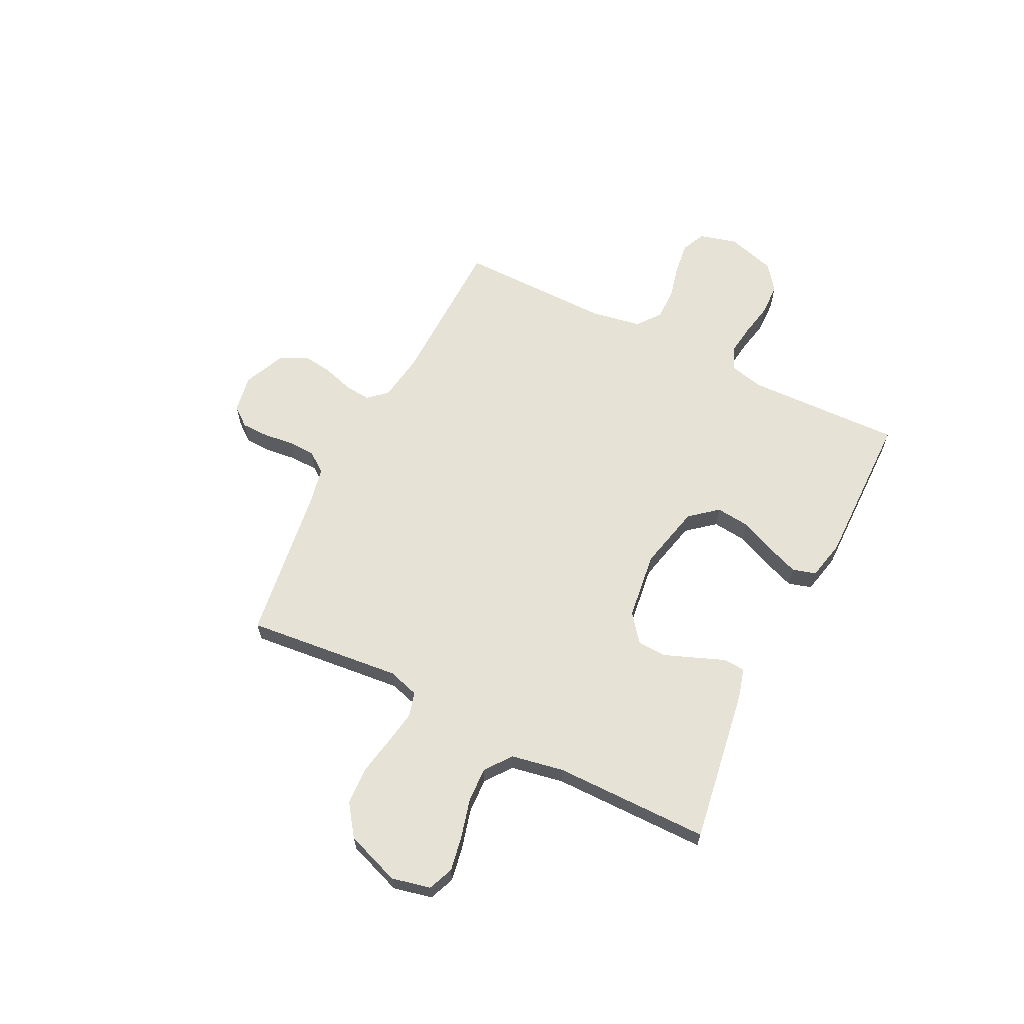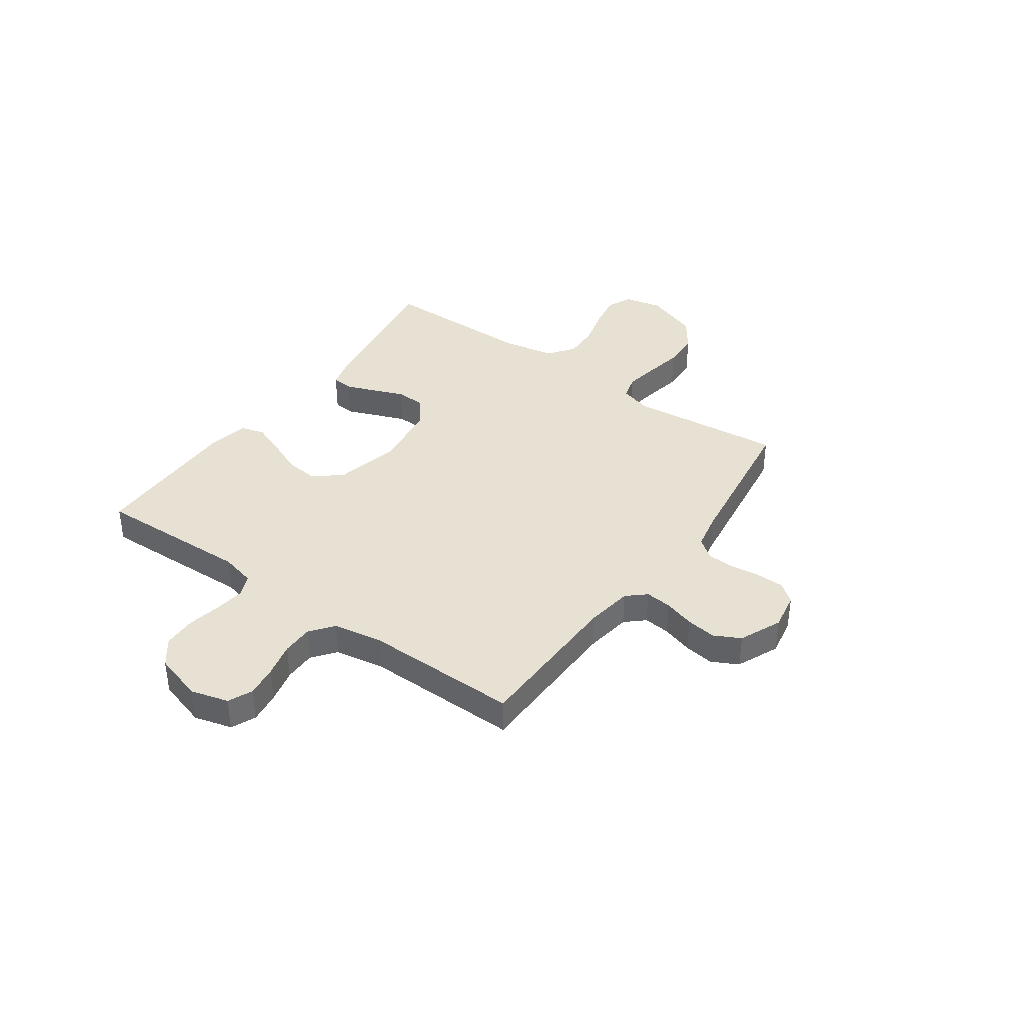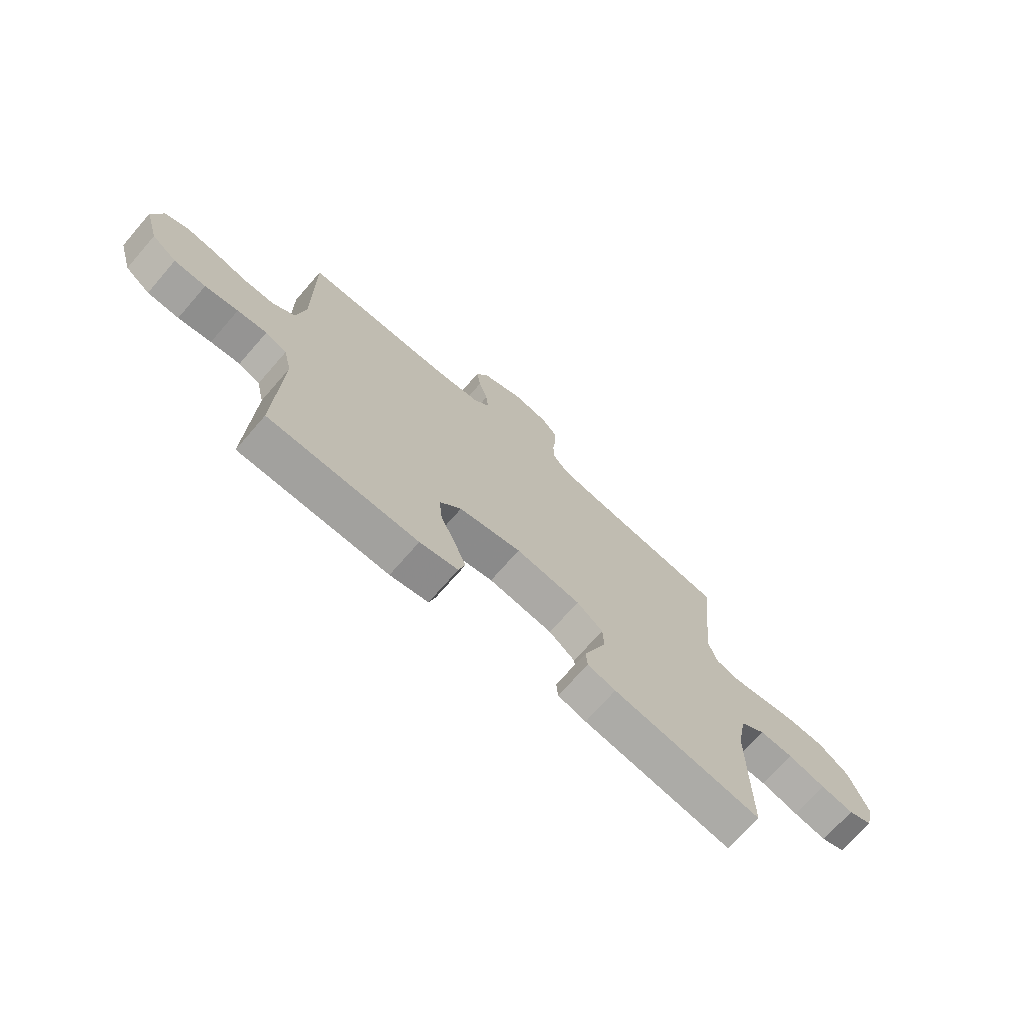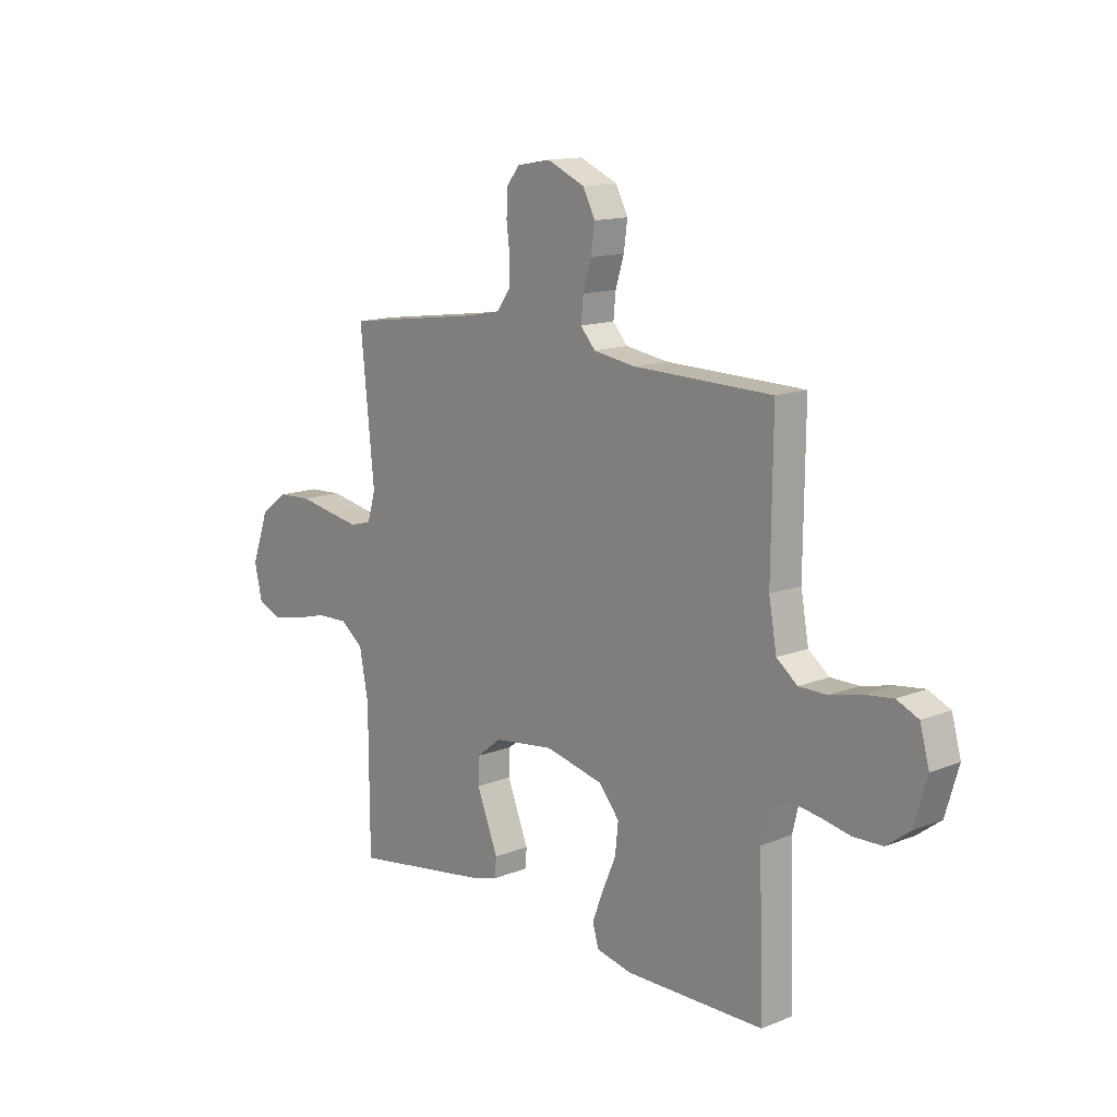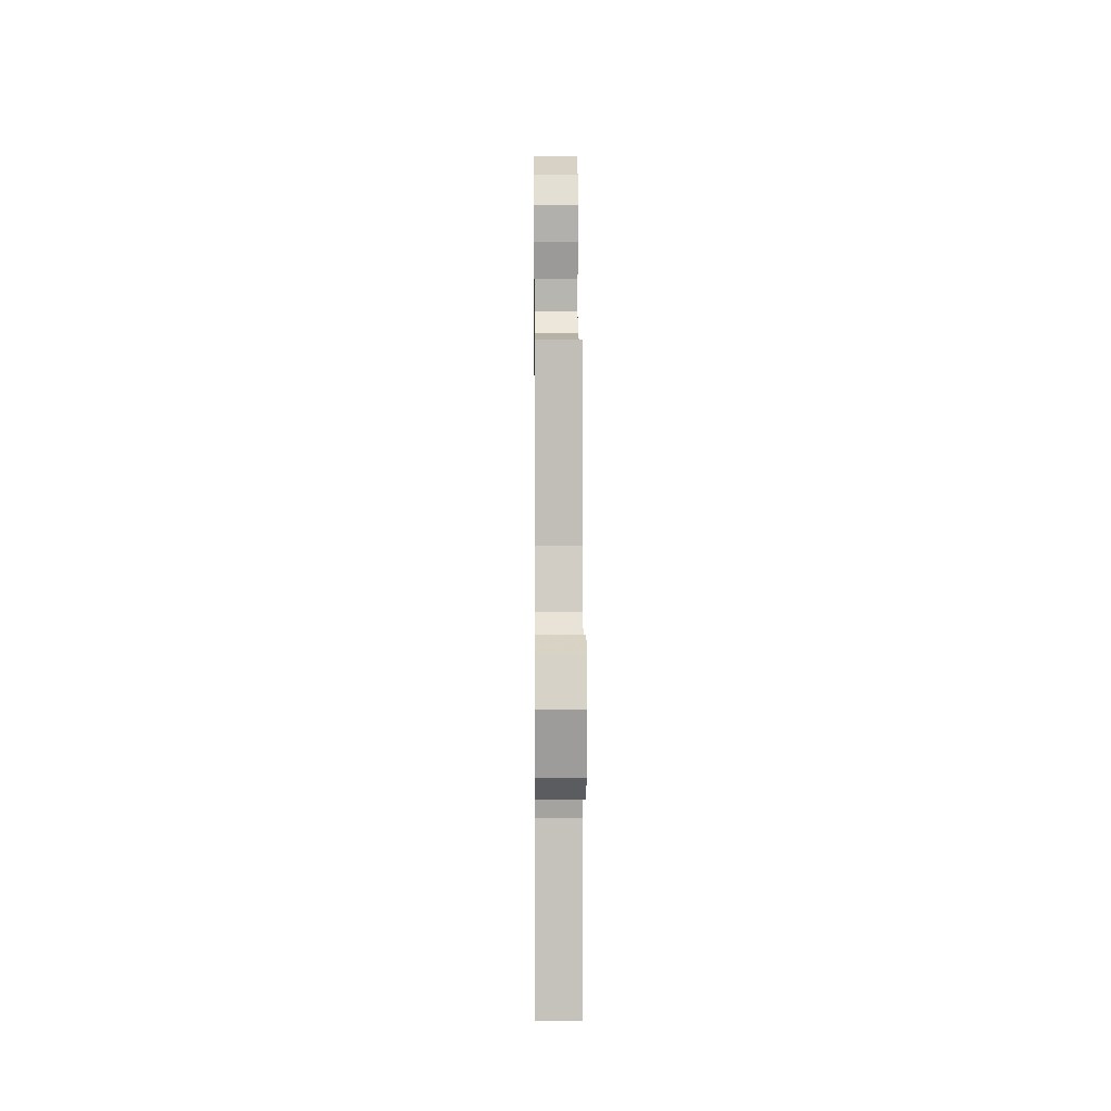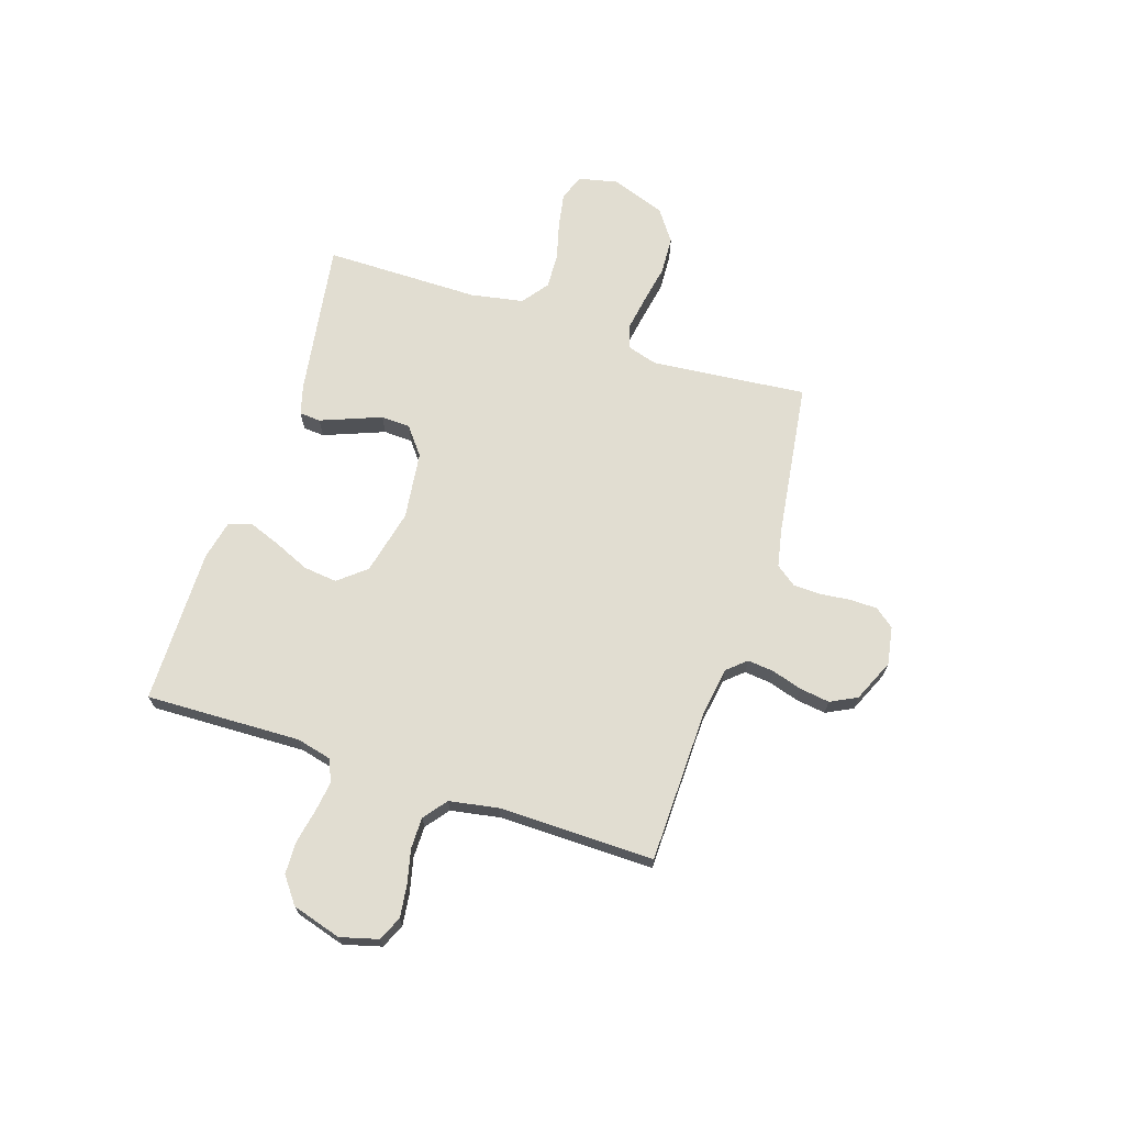
<metadata>
{"format":"obj","ext":"obj","renderer":"f3d","projection":"perspective","resolution":1024,"background":"white","views":[{"elev":63.4,"azim":116.5,"up":"+Y"},{"elev":38.6,"azim":-54.6,"up":"+Y"},{"elev":-71.8,"azim":-41.1,"up":"+Z"},{"elev":13.8,"azim":-131.6,"up":"+Z"},{"elev":3.6,"azim":-90.5,"up":"+Z"},{"elev":68.7,"azim":-71.8,"up":"+Y"}]}
</metadata>
<code>
v -0.5 0.07 -0.5
v -0.49 0.07 -0.2
v -0.506 0.07 -0.133
v -0.549 0.07 -0.114
v -0.608 0.07 -0.122
v -0.674 0.07 -0.135
v -0.737 0.07 -0.133
v -0.787 0.07 -0.095
v -0.815 0.07 0
v -0.795 0.07 0.073
v -0.748 0.07 0.094
v -0.687 0.07 0.086
v -0.62 0.07 0.07
v -0.559 0.07 0.07
v -0.514 0.07 0.105
v -0.497 0.07 0.2
v -0.5 0.07 0.5
v -0.2 0.07 0.506
v -0.109 0.07 0.52
v -0.077 0.07 0.556
v -0.082 0.07 0.607
v -0.1 0.07 0.666
v -0.108 0.07 0.724
v -0.082 0.07 0.775
v 0 0.07 0.811
v 0.073 0.07 0.798
v 0.102 0.07 0.761
v 0.103 0.07 0.708
v 0.096 0.07 0.65
v 0.098 0.07 0.596
v 0.127 0.07 0.557
v 0.2 0.07 0.542
v 0.5 0.07 0.5
v 0.47 0.07 0.2
v 0.488 0.07 0.14
v 0.535 0.07 0.127
v 0.601 0.07 0.138
v 0.676 0.07 0.152
v 0.749 0.07 0.148
v 0.809 0.07 0.105
v 0.847 0.07 0
v 0.83 0.07 -0.075
v 0.781 0.07 -0.095
v 0.714 0.07 -0.083
v 0.639 0.07 -0.063
v 0.571 0.07 -0.06
v 0.52 0.07 -0.098
v 0.501 0.07 -0.2
v 0.5 0.07 -0.5
v 0.2 0.07 -0.453
v 0.143 0.07 -0.437
v 0.14 0.07 -0.396
v 0.162 0.07 -0.34
v 0.186 0.07 -0.279
v 0.184 0.07 -0.223
v 0.131 0.07 -0.181
v 0 0.07 -0.164
v -0.126 0.07 -0.193
v -0.17 0.07 -0.246
v -0.163 0.07 -0.311
v -0.133 0.07 -0.38
v -0.11 0.07 -0.441
v -0.123 0.07 -0.486
v -0.2 0.07 -0.503
v -0.5 0 -0.5
v -0.49 0 -0.2
v -0.506 0 -0.133
v -0.549 0 -0.114
v -0.608 0 -0.122
v -0.674 0 -0.135
v -0.737 0 -0.133
v -0.787 0 -0.095
v -0.815 0 0
v -0.795 0 0.073
v -0.748 0 0.094
v -0.687 0 0.086
v -0.62 0 0.07
v -0.559 0 0.07
v -0.514 0 0.105
v -0.497 0 0.2
v -0.5 0 0.5
v -0.2 0 0.506
v -0.109 0 0.52
v -0.077 0 0.556
v -0.082 0 0.607
v -0.1 0 0.666
v -0.108 0 0.724
v -0.082 0 0.775
v 0 0 0.811
v 0.073 0 0.798
v 0.102 0 0.761
v 0.103 0 0.708
v 0.096 0 0.65
v 0.098 0 0.596
v 0.127 0 0.557
v 0.2 0 0.542
v 0.5 0 0.5
v 0.47 0 0.2
v 0.488 0 0.14
v 0.535 0 0.127
v 0.601 0 0.138
v 0.676 0 0.152
v 0.749 0 0.148
v 0.809 0 0.105
v 0.847 0 0
v 0.83 0 -0.075
v 0.781 0 -0.095
v 0.714 0 -0.083
v 0.639 0 -0.063
v 0.571 0 -0.06
v 0.52 0 -0.098
v 0.501 0 -0.2
v 0.5 0 -0.5
v 0.2 0 -0.453
v 0.143 0 -0.437
v 0.14 0 -0.396
v 0.162 0 -0.34
v 0.186 0 -0.279
v 0.184 0 -0.223
v 0.131 0 -0.181
v 0 0 -0.164
v -0.126 0 -0.193
v -0.17 0 -0.246
v -0.163 0 -0.311
v -0.133 0 -0.38
v -0.11 0 -0.441
v -0.123 0 -0.486
v -0.2 0 -0.503
f 64 1 2
f 63 64 2
f 62 63 2
f 61 62 2
f 60 61 2
f 59 60 2 3
f 58 59 3 4
f 57 58 4
f 52 53 54
f 51 52 54
f 50 51 54
f 49 50 54
f 48 49 54
f 47 48 54 55
f 46 47 55 56
f 43 44 45
f 42 43 45
f 41 42 45
f 40 41 45
f 39 40 45
f 38 39 45
f 37 38 45
f 36 37 45 46
f 46 56 57
f 36 46 57
f 35 36 57
f 32 33 34
f 35 57 4
f 34 35 4
f 32 34 4
f 31 32 4
f 27 28 29
f 26 27 29
f 25 26 29
f 24 25 29
f 23 24 29
f 22 23 29
f 21 22 29
f 20 21 29 30
f 16 17 18
f 15 16 18 19
f 11 12 13
f 10 11 13
f 9 10 13
f 8 9 13
f 7 8 13
f 6 7 13
f 5 6 13
f 5 13 14
f 31 4 5
f 30 31 5
f 20 30 5
f 19 20 5
f 5 14 15
f 5 15 19
f 66 65 128
f 66 128 127
f 66 127 126
f 66 126 125
f 66 125 124
f 67 66 124 123
f 68 67 123 122
f 68 122 121
f 118 117 116
f 118 116 115
f 118 115 114
f 118 114 113
f 118 113 112
f 119 118 112 111
f 120 119 111 110
f 109 108 107
f 109 107 106
f 109 106 105
f 109 105 104
f 109 104 103
f 109 103 102
f 109 102 101
f 110 109 101 100
f 121 120 110
f 121 110 100
f 121 100 99
f 98 97 96
f 68 121 99
f 68 99 98
f 68 98 96
f 68 96 95
f 93 92 91
f 93 91 90
f 93 90 89
f 93 89 88
f 93 88 87
f 93 87 86
f 93 86 85
f 94 93 85 84
f 82 81 80
f 83 82 80 79
f 77 76 75
f 77 75 74
f 77 74 73
f 77 73 72
f 77 72 71
f 77 71 70
f 77 70 69
f 78 77 69
f 69 68 95
f 69 95 94
f 69 94 84
f 69 84 83
f 79 78 69
f 83 79 69
f 1 65 66 2
f 2 66 67 3
f 3 67 68 4
f 4 68 69 5
f 5 69 70 6
f 6 70 71 7
f 7 71 72 8
f 8 72 73 9
f 9 73 74 10
f 10 74 75 11
f 11 75 76 12
f 12 76 77 13
f 13 77 78 14
f 14 78 79 15
f 15 79 80 16
f 16 80 81 17
f 17 81 82 18
f 18 82 83 19
f 19 83 84 20
f 20 84 85 21
f 21 85 86 22
f 22 86 87 23
f 23 87 88 24
f 24 88 89 25
f 25 89 90 26
f 26 90 91 27
f 27 91 92 28
f 28 92 93 29
f 29 93 94 30
f 30 94 95 31
f 31 95 96 32
f 32 96 97 33
f 33 97 98 34
f 34 98 99 35
f 35 99 100 36
f 36 100 101 37
f 37 101 102 38
f 38 102 103 39
f 39 103 104 40
f 40 104 105 41
f 41 105 106 42
f 42 106 107 43
f 43 107 108 44
f 44 108 109 45
f 45 109 110 46
f 46 110 111 47
f 47 111 112 48
f 48 112 113 49
f 49 113 114 50
f 50 114 115 51
f 51 115 116 52
f 52 116 117 53
f 53 117 118 54
f 54 118 119 55
f 55 119 120 56
f 56 120 121 57
f 57 121 122 58
f 58 122 123 59
f 59 123 124 60
f 60 124 125 61
f 61 125 126 62
f 62 126 127 63
f 63 127 128 64
f 64 128 65 1

</code>
